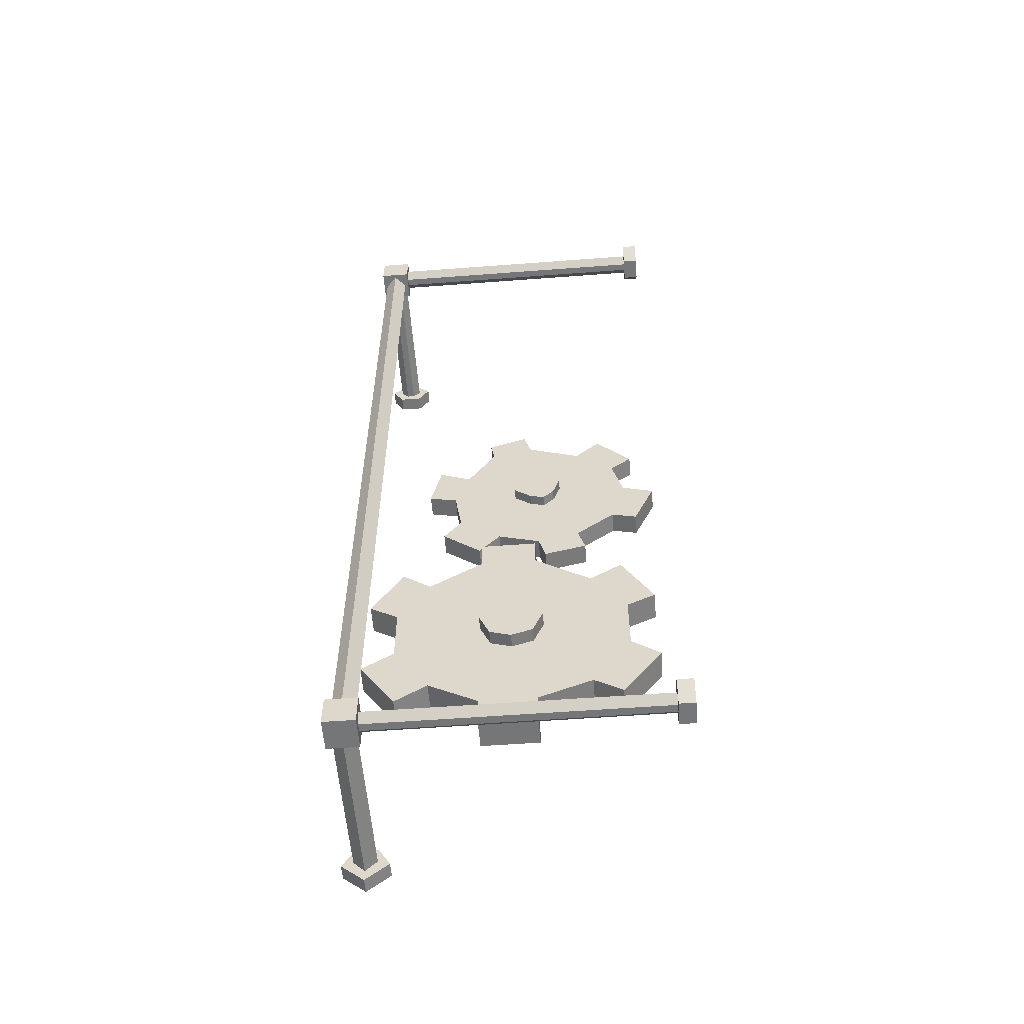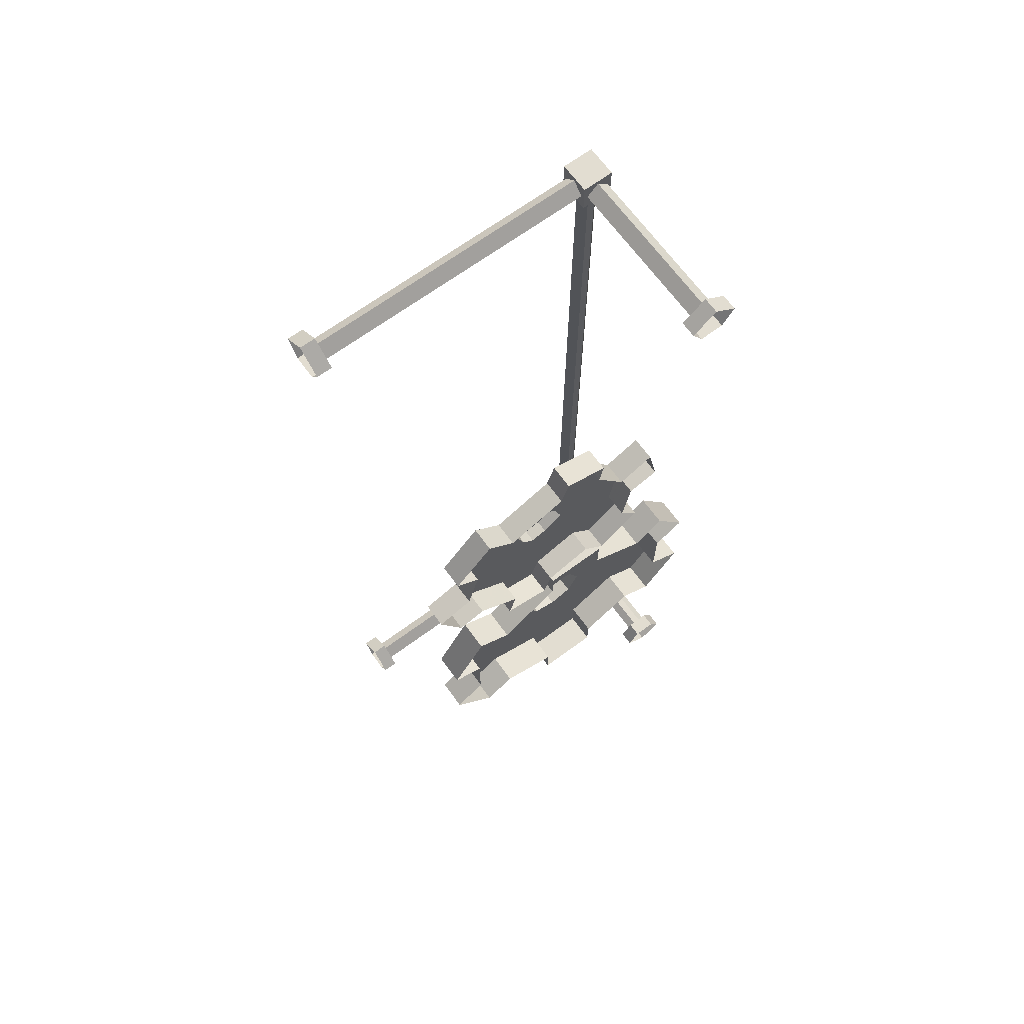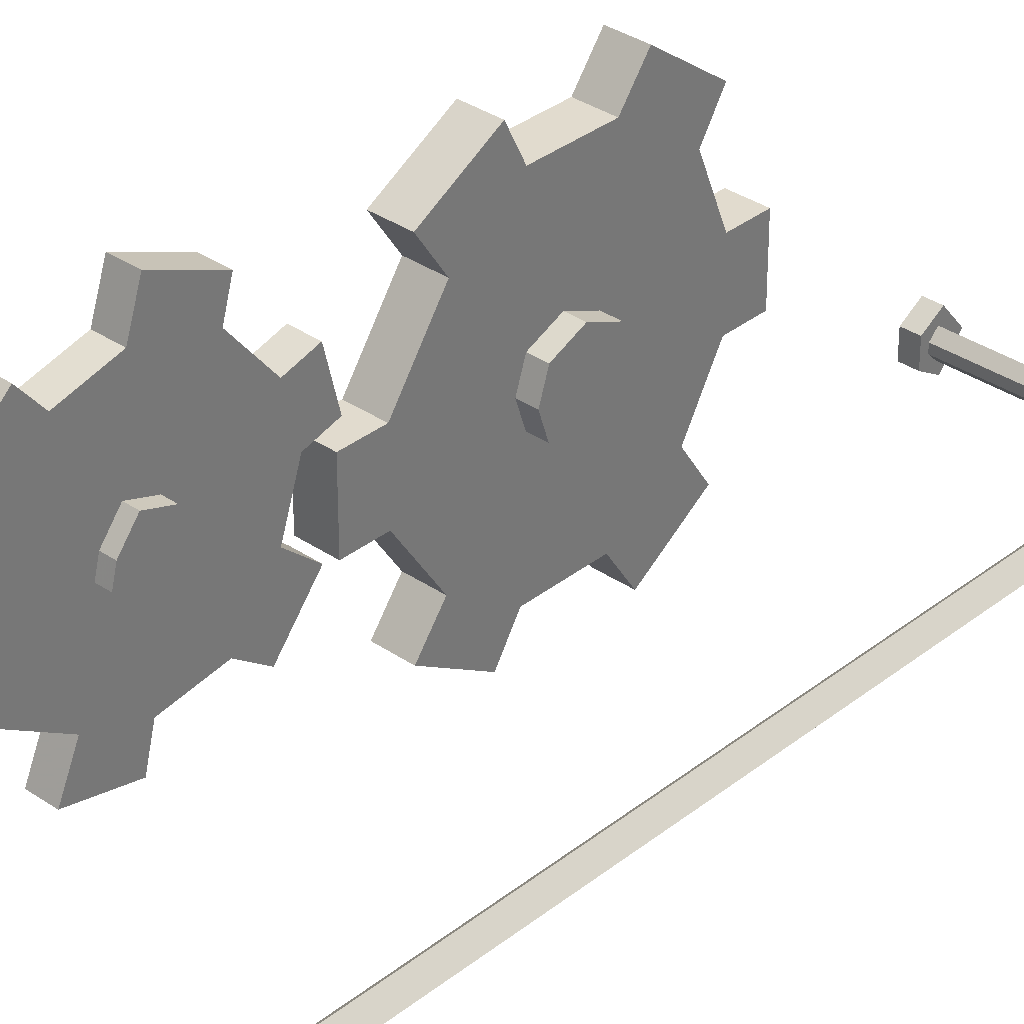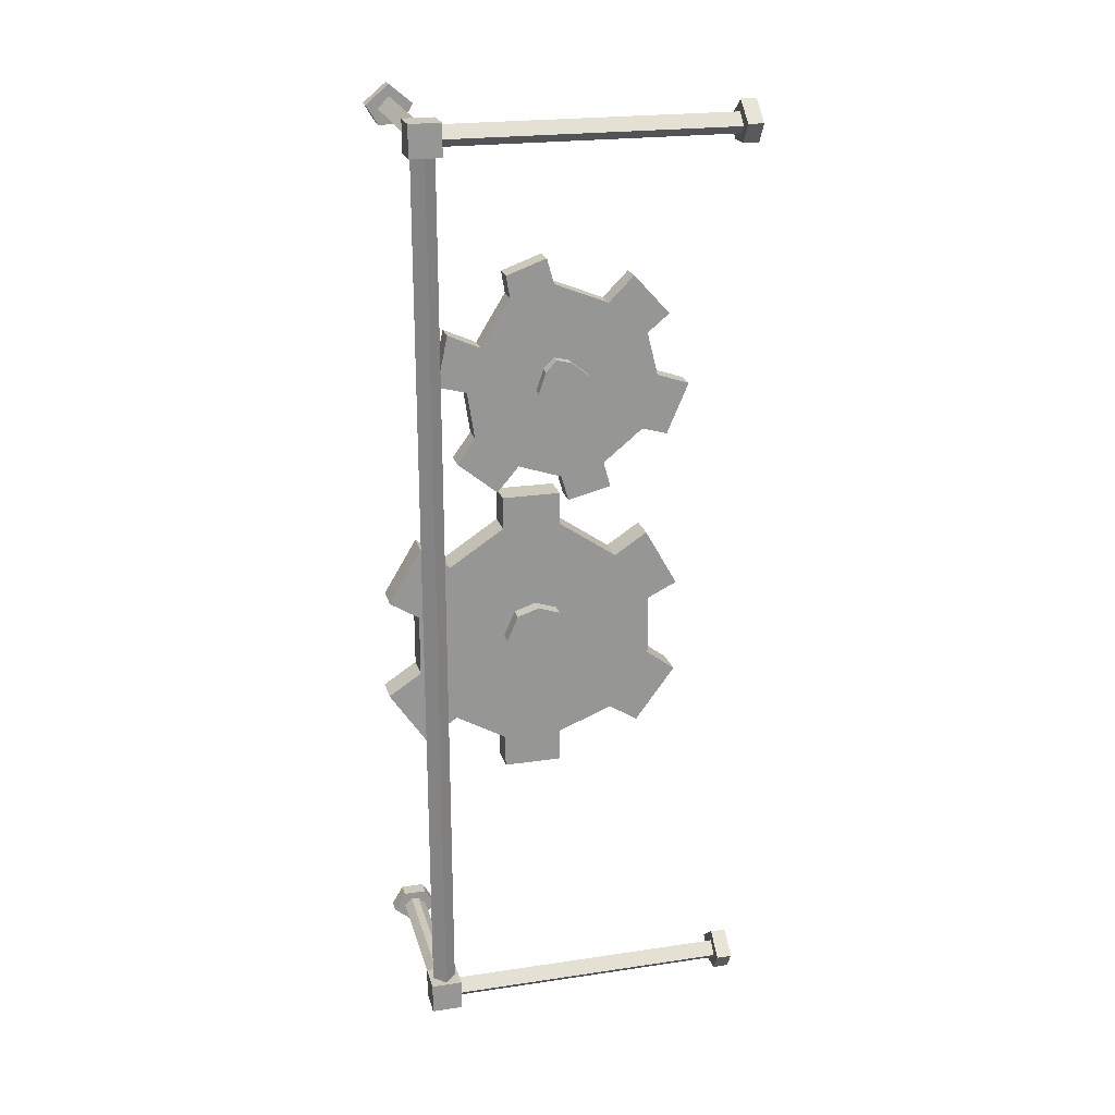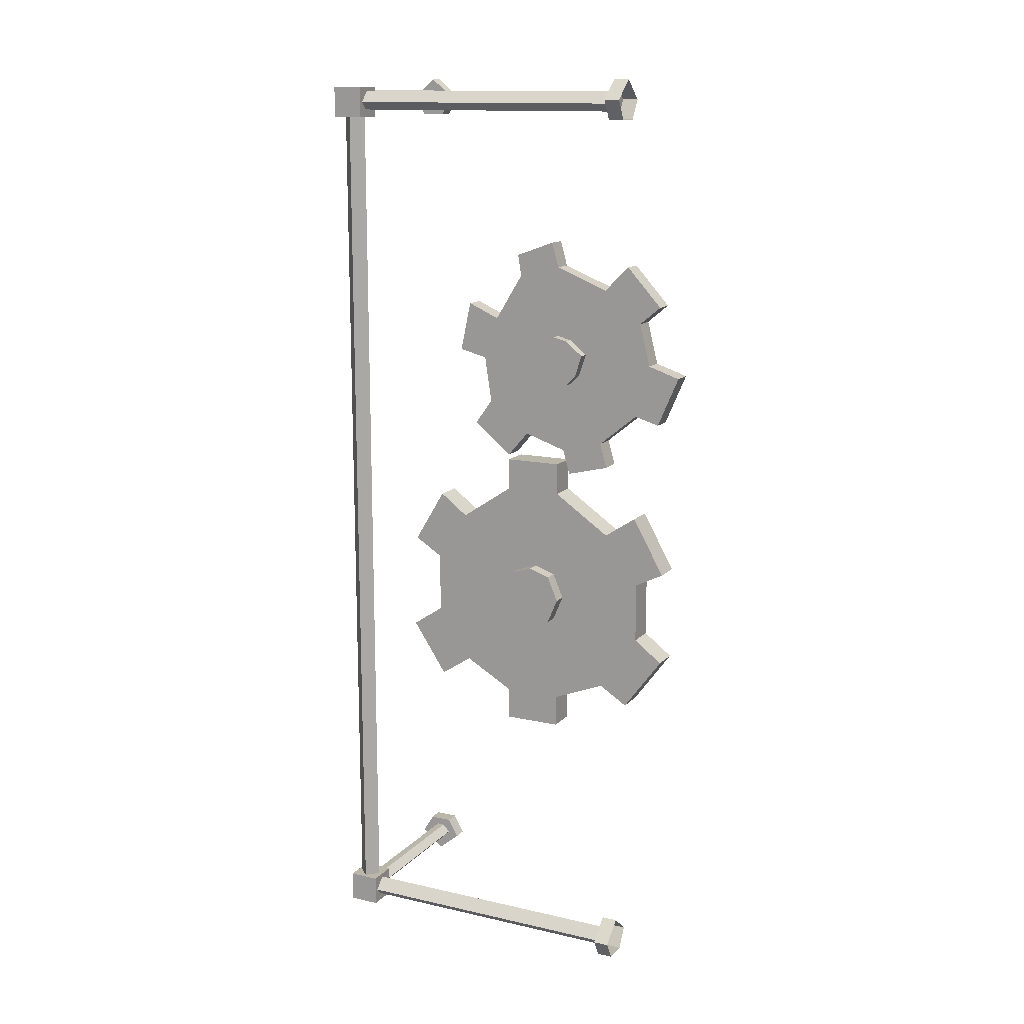
<metadata>
{"format":"obj","ext":"obj","renderer":"f3d","projection":"perspective","resolution":1024,"background":"white","views":[{"elev":-56.8,"azim":94.5,"up":"+Z"},{"elev":68.4,"azim":-126.2,"up":"+Z"},{"elev":33.8,"azim":43.0,"up":"+Y"},{"elev":22.2,"azim":75.6,"up":"+Z"},{"elev":13.8,"azim":116.6,"up":"+Z"}]}
</metadata>
<code>
v -0.4531 -0.1875 0.5156
v -0.4531 -0.3047 0.5625
v -0.4531 -0.3047 0.4062
v -0.4531 -0.2734 0.3984
v -0.4531 -0.1016 0.4453
v -0.4531 -0.05469 0.4844
v -0.4531 -0.1328 0.5703
v -0.5 -0.1328 0.5703
v -0.5 -0.1875 0.5156
v -0.5 -0.3047 0.5625
v -0.4531 -0.3203 0.6172
v -0.4531 -0.3984 0.5391
v -0.4531 -0.3281 0.3828
v -0.4297 -0.3281 0.3828
v -0.4297 -0.3047 0.4062
v -0.4297 -0.2734 0.3984
v -0.4531 -0.2344 0.3672
v -0.4531 -0.07812 0.3516
v -0.5 -0.07812 0.3516
v -0.5 -0.1016 0.4453
v -0.5 -0.05469 0.4844
v -0.4531 -0.2891 0.1406
v -0.4531 -0.2734 0.2969
v -0.4531 -0.3828 0.1719
v -0.5 -0.3828 0.1719
v -0.5 -0.2891 0.1406
v -0.4531 -0.2734 0.08594
v -0.4531 -0.1953 0.1641
v -0.4531 -0.25 0.3203
v -0.4297 -0.25 0.3203
v -0.4297 -0.2734 0.2969
v -0.4531 -0.3047 0.3047
v -0.4531 -0.4766 0.2422
v -0.4531 -0.5156 0.1875
v -0.4531 -0.4297 0.1172
v -0.5 -0.4297 0.1172
v -0.4531 -0.1094 0.2344
v -0.4297 -0.2344 0.3672
v -0.4297 -0.2812 0.3516
v -0.4297 -0.3047 0.3047
v -0.4531 -0.3438 0.3359
v -0.4531 -0.4922 0.3438
v -0.5 -0.4922 0.3438
v -0.5 -0.4766 0.2422
v -0.5 -0.5156 0.1875
v -0.4531 -0.4609 0.4375
v -0.4297 -0.3438 0.3359
v -0.4531 -0.05469 0.2188
v -0.4531 -0.007812 0.3281
v -0.5 -0.007812 0.3281
v -0.4531 -0.5312 0.4688
v -0.4531 -0.5547 0.3594
v -0.5 -0.5547 0.3594
v -0.4531 -0.1797 0.1094
v -0.5 -0.1797 0.1094
v -0.5 -0.1953 0.1641
v -0.5 -0.1094 0.2344
v -0.5 -0.05469 0.2188
v -0.4531 -0.4062 0.5859
v -0.5 -0.4062 0.5859
v -0.5 -0.3984 0.5391
v -0.5 -0.4609 0.4375
v -0.5 -0.5312 0.4688
v -0.5 -0.2734 0.08594
v -0.5 -0.3203 0.6172
v -0.4375 -0.1719 -0.04688
v -0.4375 -0.2969 0.03906
v -0.4375 -0.3516 -0.1406
v -0.4375 -0.3047 -0.1562
v -0.4375 -0.09375 -0.1562
v -0.4375 -0.03125 -0.125
v -0.4375 -0.1016 0
v -0.5 -0.1016 0
v -0.5 -0.1719 -0.04688
v -0.5 -0.2969 0.03906
v -0.4375 -0.2969 0.1094
v -0.4375 -0.4219 0.03906
v -0.4375 -0.3984 -0.1562
v -0.4062 -0.3984 -0.1562
v -0.4062 -0.3516 -0.1406
v -0.4062 -0.3047 -0.1562
v -0.4375 -0.2812 -0.2109
v -0.4375 -0.09375 -0.2891
v -0.5 -0.09375 -0.2891
v -0.5 -0.09375 -0.1562
v -0.5 -0.03125 -0.125
v -0.4375 -0.4219 -0.4609
v -0.4375 -0.3516 -0.2812
v -0.4375 -0.5312 -0.3984
v -0.5 -0.5312 -0.3984
v -0.5 -0.4219 -0.4609
v -0.4375 -0.4219 -0.5312
v -0.4375 -0.2969 -0.4609
v -0.4375 -0.3047 -0.2656
v -0.4062 -0.3047 -0.2656
v -0.4062 -0.3516 -0.2812
v -0.4375 -0.3984 -0.2656
v -0.4375 -0.6094 -0.2812
v -0.4375 -0.6797 -0.3281
v -0.4375 -0.6016 -0.4453
v -0.5 -0.6016 -0.4453
v -0.4375 -0.1797 -0.4141
v -0.4062 -0.2812 -0.2109
v -0.4062 -0.3516 -0.2109
v -0.4062 -0.3984 -0.2656
v -0.4375 -0.4219 -0.2109
v -0.4375 -0.6094 -0.1484
v -0.5 -0.6094 -0.1484
v -0.5 -0.6094 -0.2812
v -0.5 -0.6797 -0.3281
v -0.4375 -0.5391 -0.03906
v -0.4062 -0.4219 -0.2109
v -0.4375 -0.1172 -0.4531
v -0.4375 -0.03125 -0.3359
v -0.5 -0.03125 -0.3359
v -0.4375 -0.6016 0.007812
v -0.4375 -0.6719 -0.1094
v -0.5 -0.6719 -0.1094
v -0.4375 -0.2969 -0.5312
v -0.5 -0.2969 -0.5312
v -0.5 -0.2969 -0.4609
v -0.5 -0.1797 -0.4141
v -0.5 -0.1172 -0.4531
v -0.4375 -0.4219 0.1094
v -0.5 -0.4219 0.1094
v -0.5 -0.4219 0.03906
v -0.5 -0.5391 -0.03906
v -0.5 -0.6016 0.007812
v -0.5 -0.4219 -0.5312
v -0.5 -0.2969 0.1094
v -0.4688 -0.6328 -0.9297
v -0.5 -0.6328 -0.9297
v -0.5 -0.5859 -0.8906
v -0.4688 -0.5859 -0.8906
v -0.4688 -0.6094 -0.8828
v -0.4688 -0.6328 -0.9062
v -0.4688 -0.6797 -0.8906
v -0.5 -0.6797 -0.8906
v -0.4688 -0.6562 -0.8516
v -0.5 -0.6562 -0.8516
v -0.4688 -0.6094 -0.8516
v -0.5 -0.6094 -0.8516
v -0.4688 -0.625 -0.8672
v -0.1562 -0.625 -0.8672
v -0.1562 -0.6094 -0.8828
v -0.1562 -0.6328 -0.9062
v -0.4688 -0.6562 -0.8828
v -0.4688 -0.6406 -0.8672
v -0.1562 -0.6406 -0.8672
v -0.1562 -0.6562 -0.8828
v -0.1016 -0.6328 -0.8516
v -0.125 -0.6094 -0.8516
v -0.125 -0.6094 0.8984
v -0.1016 -0.6328 0.8984
v -0.125 -0.6562 -0.8516
v -0.125 -0.6562 0.8984
v -0.1406 -0.6406 -0.8516
v -0.1406 -0.6406 0.8984
v -0.1406 -0.625 -0.8516
v -0.1406 -0.625 0.8984
v -0.09375 -0.6641 -0.9141
v -0.1562 -0.6641 -0.9141
v -0.1562 -0.6016 -0.9141
v -0.09375 -0.6016 -0.9141
v -0.09375 -0.6641 -0.8516
v -0.1562 -0.6641 -0.8516
v -0.1562 -0.6016 -0.8516
v -0.09375 -0.6016 -0.8516
v -0.5 -0.6328 0.9766
v -0.4688 -0.6328 0.9766
v -0.4688 -0.5859 0.9375
v -0.5 -0.5859 0.9375
v -0.4688 -0.6094 0.8984
v -0.5 -0.6094 0.8984
v -0.4688 -0.6562 0.8984
v -0.5 -0.6562 0.8984
v -0.4688 -0.6797 0.9375
v -0.5 -0.6797 0.9375
v -0.4688 -0.6328 0.9531
v -0.4688 -0.6094 0.9297
v -0.4688 -0.625 0.9141
v -0.4688 -0.6406 0.9141
v -0.4688 -0.6562 0.9297
v -0.1562 -0.6562 0.9297
v -0.1562 -0.6328 0.9531
v -0.1562 -0.6094 0.9297
v -0.1562 -0.625 0.9141
v -0.1562 -0.6406 0.9141
v -0.1562 -0.6641 0.9609
v -0.09375 -0.6641 0.9609
v -0.09375 -0.6016 0.9609
v -0.1562 -0.6016 0.9609
v -0.1562 -0.6641 0.8984
v -0.09375 -0.6641 0.8984
v -0.09375 -0.6016 0.8984
v -0.1562 -0.6016 0.8984
v -0.125 0 0.9766
v -0.125 -0.03125 0.9766
v -0.07812 -0.03125 0.9375
v -0.07812 0 0.9375
v -0.1016 -0.03125 0.8984
v -0.1016 0 0.8984
v -0.1484 -0.03125 0.8984
v -0.1484 0 0.8984
v -0.1719 -0.03125 0.9375
v -0.1719 0 0.9375
v -0.125 -0.03125 0.9531
v -0.1016 -0.03125 0.9297
v -0.1172 -0.03125 0.9141
v -0.1328 -0.03125 0.9141
v -0.1484 -0.03125 0.9297
v -0.1484 -0.6016 0.9297
v -0.125 -0.6016 0.9531
v -0.1016 -0.6016 0.9297
v -0.1172 -0.6016 0.9141
v -0.1328 -0.6016 0.9141
v -0.125 0 -0.8359
v -0.125 -0.03125 -0.8359
v -0.07812 -0.03125 -0.875
v -0.07812 0 -0.875
v -0.1016 -0.03125 -0.9141
v -0.1016 0 -0.9141
v -0.1484 -0.03125 -0.9141
v -0.1484 0 -0.9141
v -0.1719 -0.03125 -0.875
v -0.1719 0 -0.875
v -0.125 -0.03125 -0.8594
v -0.1016 -0.03125 -0.8828
v -0.1172 -0.03125 -0.8984
v -0.1328 -0.03125 -0.8984
v -0.1484 -0.03125 -0.8828
v -0.1484 -0.6016 -0.8828
v -0.125 -0.6016 -0.8594
v -0.1016 -0.6016 -0.8828
v -0.1172 -0.6016 -0.8984
v -0.1328 -0.6016 -0.8984
f 1 2 3
f 1 3 4
f 1 9 2
f 2 9 10
f 3 12 13
f 3 13 14
f 3 14 15
f 3 15 4
f 4 15 16
f 4 16 17
f 5 17 18
f 5 18 19
f 5 19 20
f 22 23 24
f 22 24 25
f 22 25 26
f 23 28 29
f 23 29 30
f 23 30 31
f 23 31 32
f 23 32 24
f 28 37 29
f 29 17 38
f 29 38 30
f 31 40 32
f 32 40 41
f 33 41 42
f 33 42 43
f 33 43 44
f 12 46 13
f 13 41 47
f 13 47 14
f 16 38 17
f 28 56 37
f 37 56 57
f 12 61 46
f 46 61 62
f 40 47 41
f 66 67 68
f 66 68 69
f 66 74 67
f 67 74 75
f 68 77 78
f 68 78 79
f 68 79 80
f 68 80 69
f 69 80 81
f 69 81 82
f 70 82 83
f 70 83 84
f 70 84 85
f 87 88 89
f 87 89 90
f 87 90 91
f 88 93 94
f 88 94 95
f 88 95 96
f 88 96 97
f 88 97 89
f 93 102 94
f 94 82 103
f 94 103 95
f 96 105 97
f 97 105 106
f 98 106 107
f 98 107 108
f 98 108 109
f 77 111 78
f 78 106 112
f 78 112 79
f 81 103 82
f 93 121 102
f 102 121 122
f 77 126 111
f 111 126 127
f 105 112 106
f 131 132 133
f 131 133 134
f 131 137 132
f 132 137 138
f 138 137 139
f 138 139 140
f 140 139 141
f 140 141 142
f 142 141 134
f 142 134 133
f 135 143 144
f 135 144 145
f 135 145 136
f 136 145 146
f 136 146 147
f 143 148 149
f 143 149 144
f 148 147 150
f 148 150 149
f 147 146 150
f 151 152 153
f 151 153 154
f 151 154 155
f 155 154 156
f 155 156 157
f 157 156 158
f 157 158 159
f 159 158 160
f 159 160 152
f 152 160 153
f 169 170 171
f 169 171 172
f 172 171 173
f 172 173 174
f 174 173 175
f 174 175 176
f 176 175 177
f 176 177 178
f 178 177 170
f 178 170 169
f 179 183 184
f 179 184 185
f 179 185 180
f 180 185 186
f 180 186 181
f 181 186 187
f 181 187 182
f 182 187 188
f 182 188 183
f 183 188 184
f 197 198 199
f 197 199 200
f 200 199 201
f 200 201 202
f 202 201 203
f 202 203 204
f 204 203 205
f 204 205 206
f 206 205 198
f 206 198 197
f 207 211 212
f 207 212 213
f 207 213 208
f 208 213 214
f 208 214 209
f 209 214 215
f 209 215 210
f 210 215 216
f 210 216 211
f 211 216 212
f 217 218 219
f 217 219 220
f 220 219 221
f 220 221 222
f 222 221 223
f 222 223 224
f 224 223 225
f 224 225 226
f 226 225 218
f 226 218 217
f 227 231 232
f 227 232 233
f 227 233 228
f 228 233 234
f 228 234 229
f 229 234 235
f 229 235 230
f 230 235 236
f 230 236 231
f 231 236 232
f 1 4 5
f 1 5 6
f 1 6 7
f 2 11 12
f 2 12 3
f 4 17 5
f 22 27 28
f 22 28 23
f 24 32 33
f 24 33 34
f 24 34 35
f 29 37 17
f 32 41 33
f 13 46 41
f 37 18 17
f 18 37 48
f 18 48 49
f 46 42 41
f 42 46 51
f 42 51 52
f 27 54 28
f 11 59 12
f 66 69 70
f 66 70 71
f 66 71 72
f 67 76 77
f 67 77 68
f 69 82 70
f 87 92 93
f 87 93 88
f 89 97 98
f 89 98 99
f 89 99 100
f 94 102 82
f 97 106 98
f 78 111 106
f 102 83 82
f 83 102 113
f 83 113 114
f 111 107 106
f 107 111 116
f 107 116 117
f 92 119 93
f 76 124 77
f 131 134 135
f 131 135 136
f 131 136 137
f 134 141 143
f 134 143 135
f 136 147 137
f 137 147 139
f 139 147 148
f 139 148 141
f 141 148 143
f 161 162 163
f 161 163 164
f 161 164 165
f 161 165 162
f 162 165 166
f 162 166 167
f 162 167 163
f 163 167 164
f 164 167 168
f 164 168 165
f 165 168 166
f 166 168 167
f 171 170 179
f 171 179 180
f 171 180 173
f 173 180 181
f 173 181 175
f 175 181 182
f 175 182 177
f 177 182 183
f 177 183 170
f 170 183 179
f 189 190 191
f 189 191 192
f 189 192 193
f 189 193 190
f 190 193 194
f 190 194 195
f 190 195 191
f 191 195 192
f 192 195 196
f 192 196 193
f 193 196 194
f 194 196 195
f 199 198 207
f 199 207 208
f 199 208 201
f 201 208 209
f 201 209 203
f 203 209 210
f 203 210 205
f 205 210 211
f 205 211 198
f 198 211 207
f 219 218 227
f 219 227 228
f 219 228 221
f 221 228 229
f 221 229 223
f 223 229 230
f 223 230 225
f 225 230 231
f 225 231 218
f 218 231 227
f 1 7 8
f 1 8 9
f 2 10 11
f 5 20 6
f 6 20 21
f 22 26 27
f 24 35 36
f 24 36 25
f 33 44 34
f 34 44 45
f 18 49 50
f 18 50 19
f 42 52 53
f 42 53 43
f 28 54 55
f 28 55 56
f 37 57 48
f 48 57 58
f 12 59 60
f 12 60 61
f 46 62 51
f 51 62 63
f 64 27 26
f 65 11 10
f 66 72 73
f 66 73 74
f 67 75 76
f 70 85 71
f 71 85 86
f 87 91 92
f 89 100 101
f 89 101 90
f 98 109 99
f 99 109 110
f 83 114 115
f 83 115 84
f 107 117 118
f 107 118 108
f 93 119 120
f 93 120 121
f 102 122 113
f 113 122 123
f 77 124 125
f 77 125 126
f 111 127 116
f 116 127 128
f 129 92 91
f 130 76 75
f 6 21 7
f 7 21 8
f 30 38 39
f 30 39 31
f 31 39 40
f 34 45 35
f 35 45 36
f 14 47 39
f 14 39 15
f 15 39 16
f 16 39 38
f 48 58 49
f 49 58 50
f 51 63 52
f 52 63 53
f 64 55 54
f 64 54 27
f 65 60 59
f 65 59 11
f 47 40 39
f 71 86 72
f 72 86 73
f 95 103 104
f 95 104 96
f 96 104 105
f 99 110 100
f 100 110 101
f 79 112 104
f 79 104 80
f 80 104 81
f 81 104 103
f 113 123 114
f 114 123 115
f 116 128 117
f 117 128 118
f 129 120 119
f 129 119 92
f 130 125 124
f 130 124 76
f 112 105 104

</code>
